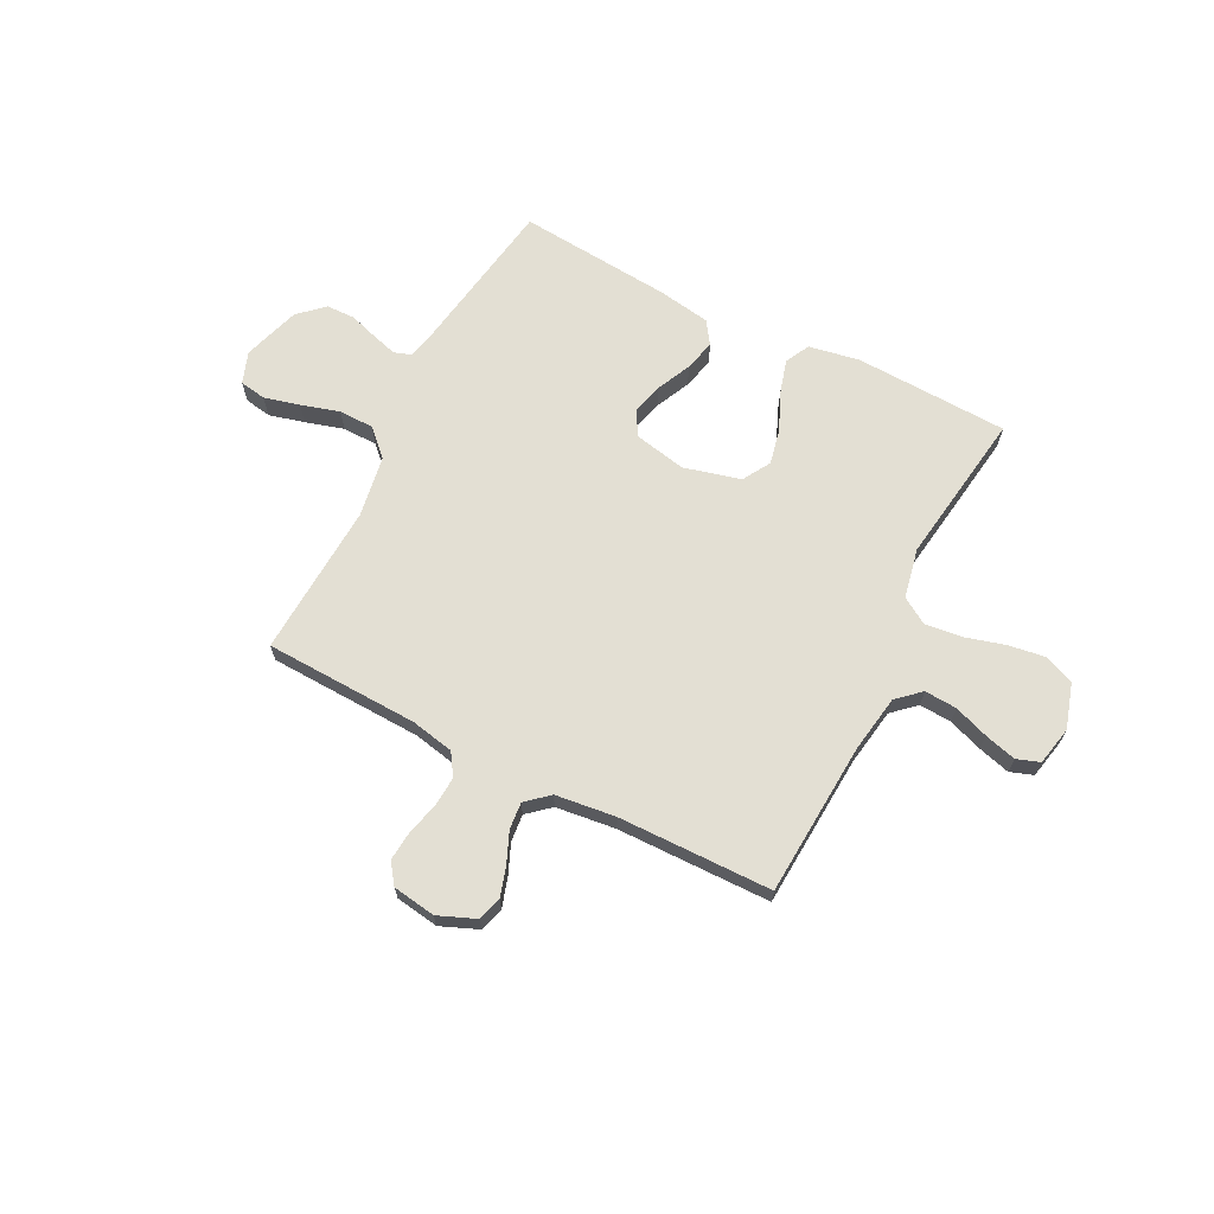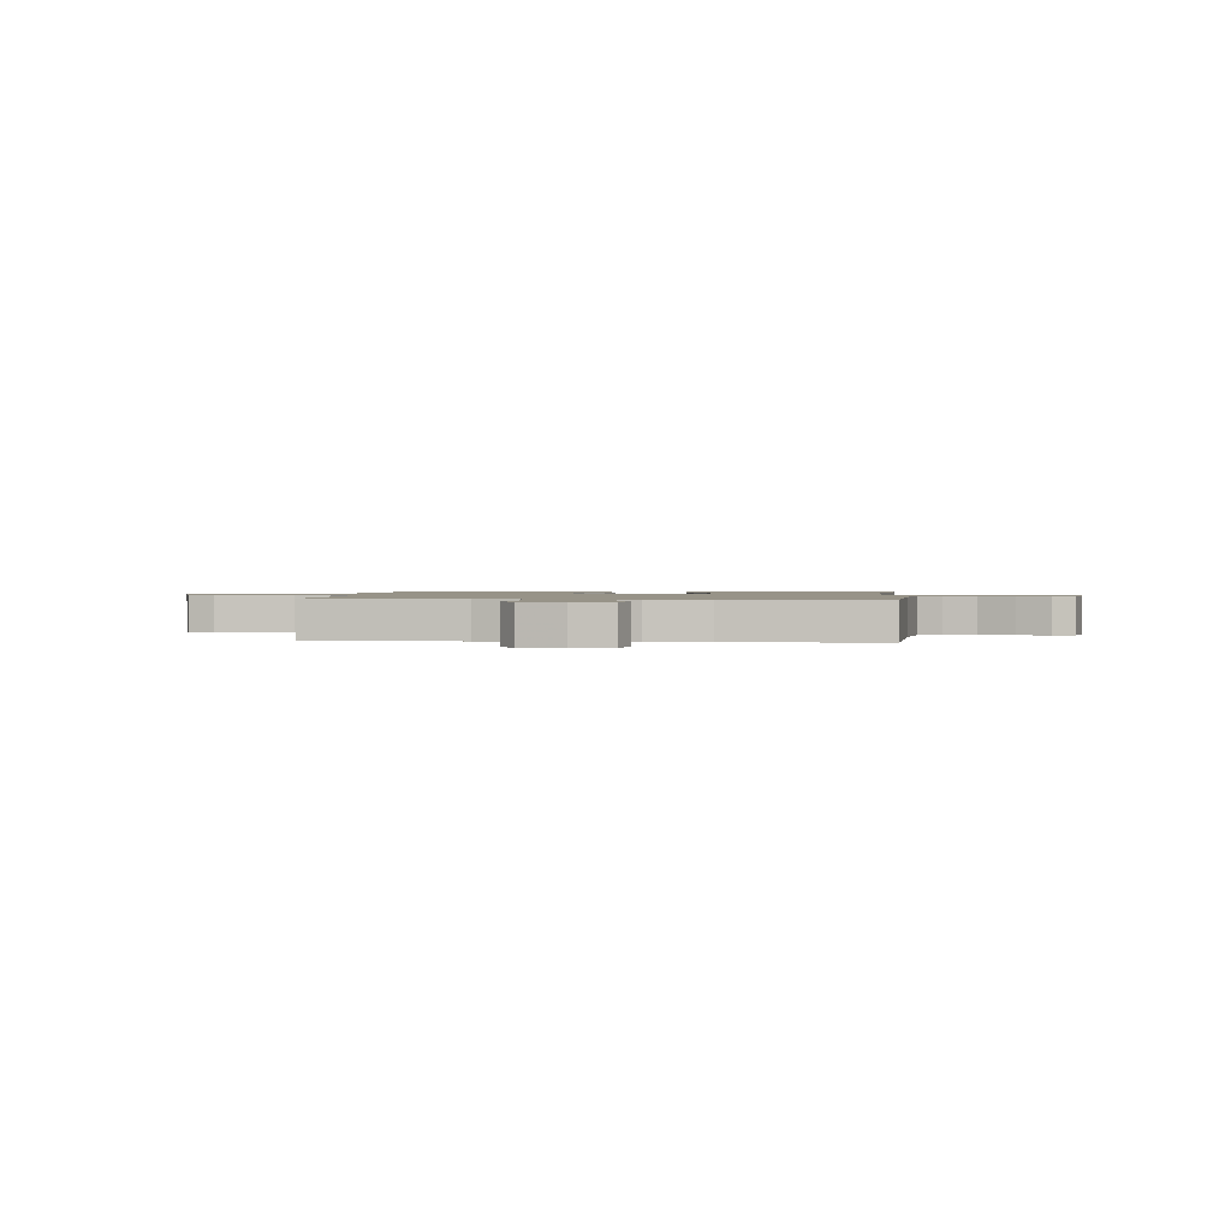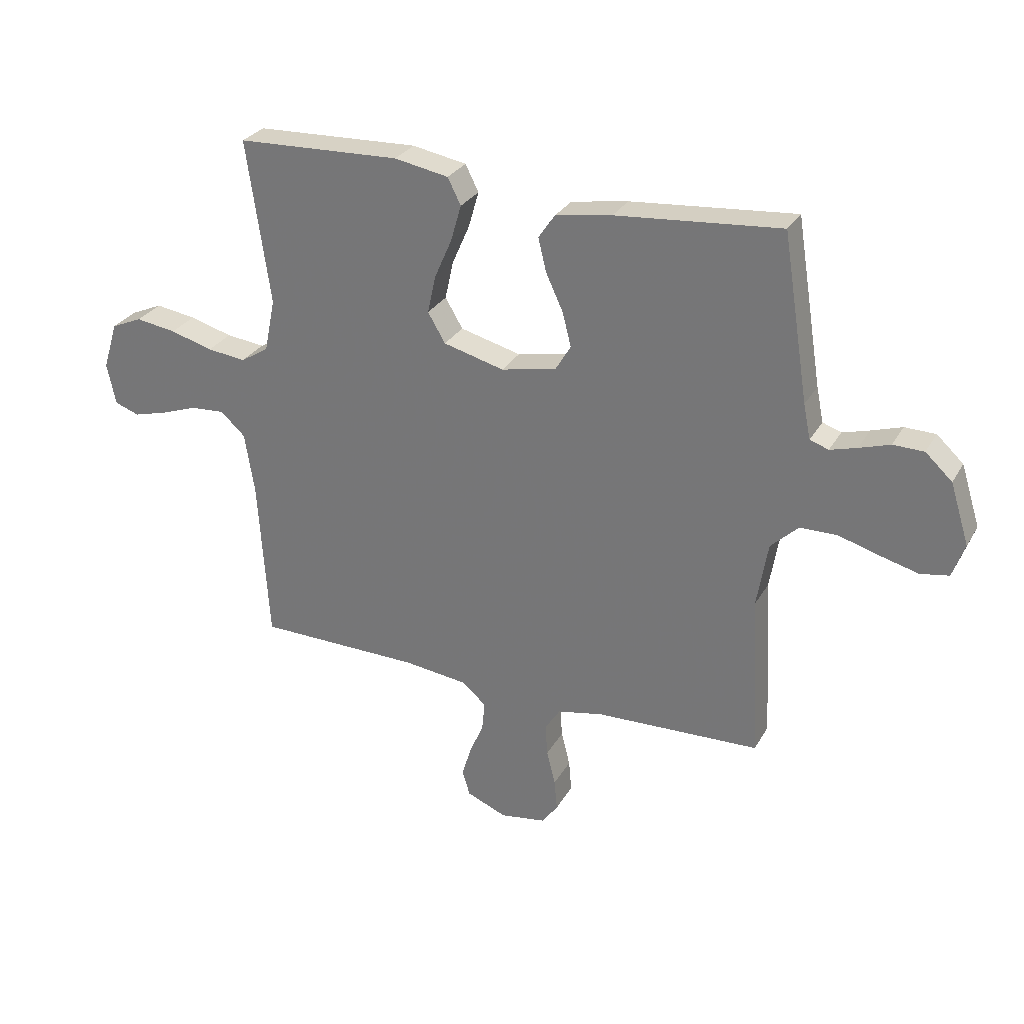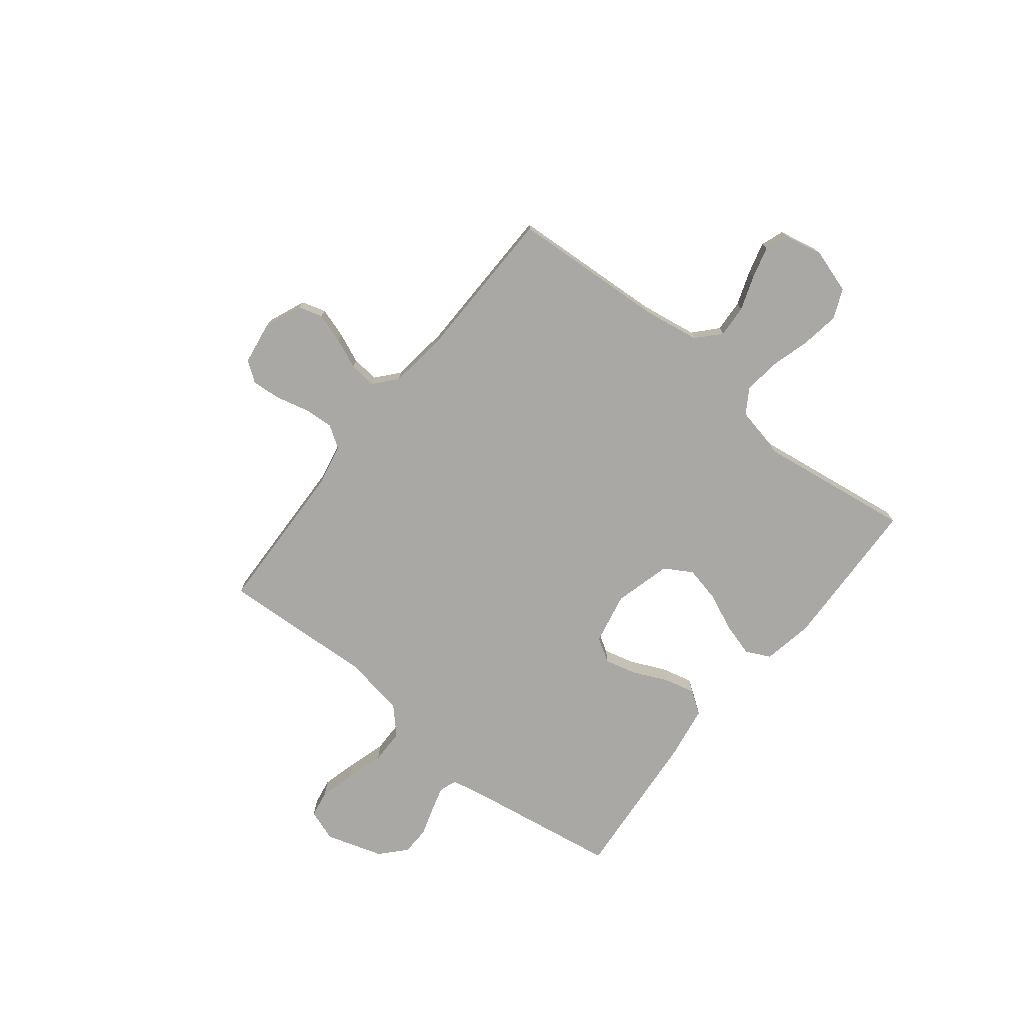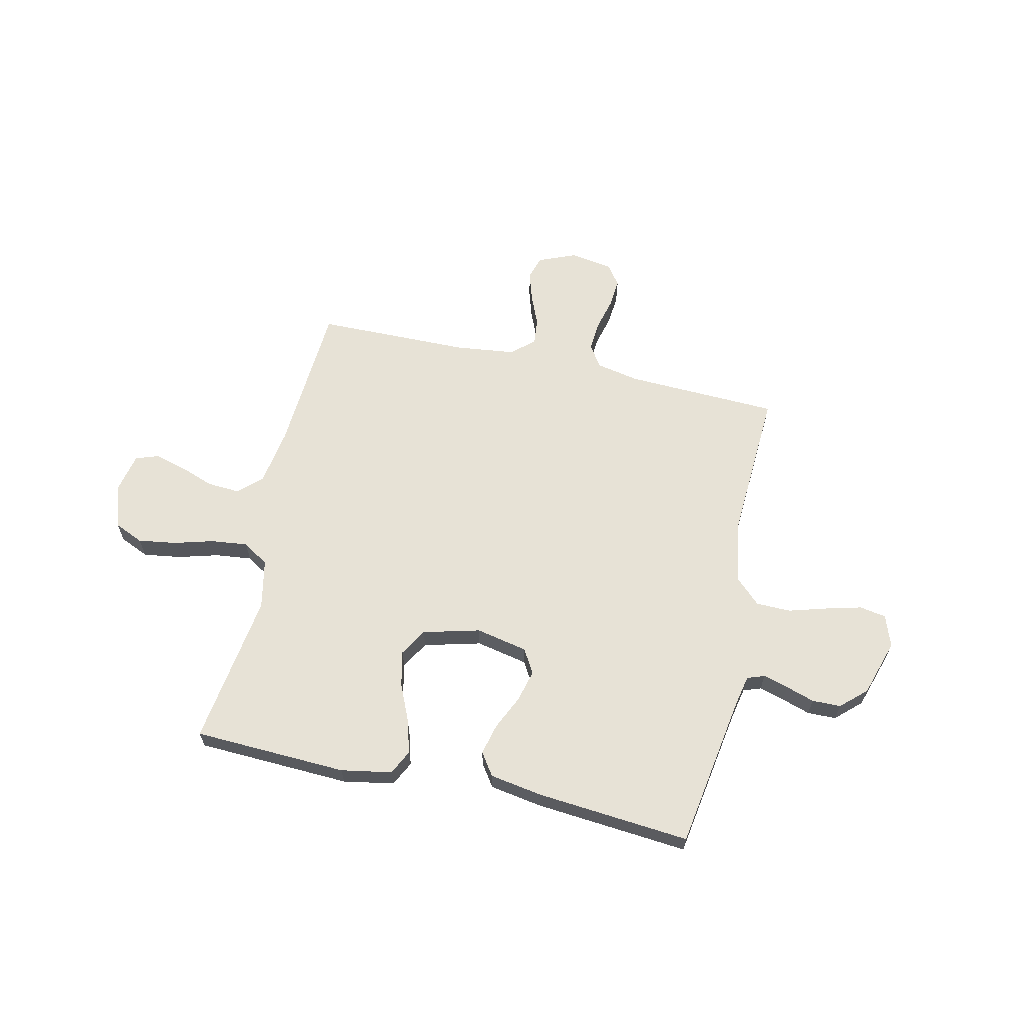
<metadata>
{"format":"obj","ext":"obj","renderer":"f3d","projection":"perspective","resolution":1024,"background":"white","views":[{"elev":67.0,"azim":-153.0,"up":"+Y"},{"elev":1.3,"azim":-173.5,"up":"+Y"},{"elev":28.8,"azim":24.6,"up":"+Z"},{"elev":-75.1,"azim":-128.6,"up":"+Y"},{"elev":63.4,"azim":12.7,"up":"+Y"}]}
</metadata>
<code>
v -0.5 0.07 -0.5
v -0.519 0.07 -0.2
v -0.537 0.07 -0.088
v -0.582 0.07 -0.047
v -0.645 0.07 -0.051
v -0.712 0.07 -0.075
v -0.774 0.07 -0.092
v -0.819 0.07 -0.076
v -0.835 0.07 0
v -0.808 0.07 0.087
v -0.751 0.07 0.112
v -0.677 0.07 0.101
v -0.599 0.07 0.079
v -0.528 0.07 0.071
v -0.477 0.07 0.103
v -0.457 0.07 0.2
v -0.5 0.07 0.5
v -0.2 0.07 0.512
v -0.101 0.07 0.494
v -0.077 0.07 0.446
v -0.096 0.07 0.38
v -0.128 0.07 0.307
v -0.143 0.07 0.238
v -0.111 0.07 0.184
v 0 0.07 0.155
v 0.101 0.07 0.176
v 0.129 0.07 0.223
v 0.113 0.07 0.285
v 0.082 0.07 0.352
v 0.067 0.07 0.413
v 0.097 0.07 0.457
v 0.2 0.07 0.474
v 0.5 0.07 0.5
v 0.548 0.07 0.2
v 0.561 0.07 0.137
v 0.595 0.07 0.125
v 0.644 0.07 0.139
v 0.7 0.07 0.157
v 0.756 0.07 0.156
v 0.805 0.07 0.111
v 0.84 0.07 0
v 0.818 0.07 -0.062
v 0.766 0.07 -0.071
v 0.697 0.07 -0.053
v 0.622 0.07 -0.031
v 0.554 0.07 -0.032
v 0.504 0.07 -0.08
v 0.484 0.07 -0.2
v 0.5 0.07 -0.5
v 0.2 0.07 -0.511
v 0.116 0.07 -0.528
v 0.088 0.07 -0.571
v 0.092 0.07 -0.629
v 0.108 0.07 -0.693
v 0.113 0.07 -0.75
v 0.084 0.07 -0.79
v 0 0.07 -0.803
v -0.073 0.07 -0.773
v -0.087 0.07 -0.726
v -0.069 0.07 -0.668
v -0.044 0.07 -0.609
v -0.039 0.07 -0.556
v -0.083 0.07 -0.518
v -0.2 0.07 -0.504
v -0.5 0 -0.5
v -0.519 0 -0.2
v -0.537 0 -0.088
v -0.582 0 -0.047
v -0.645 0 -0.051
v -0.712 0 -0.075
v -0.774 0 -0.092
v -0.819 0 -0.076
v -0.835 0 0
v -0.808 0 0.087
v -0.751 0 0.112
v -0.677 0 0.101
v -0.599 0 0.079
v -0.528 0 0.071
v -0.477 0 0.103
v -0.457 0 0.2
v -0.5 0 0.5
v -0.2 0 0.512
v -0.101 0 0.494
v -0.077 0 0.446
v -0.096 0 0.38
v -0.128 0 0.307
v -0.143 0 0.238
v -0.111 0 0.184
v 0 0 0.155
v 0.101 0 0.176
v 0.129 0 0.223
v 0.113 0 0.285
v 0.082 0 0.352
v 0.067 0 0.413
v 0.097 0 0.457
v 0.2 0 0.474
v 0.5 0 0.5
v 0.548 0 0.2
v 0.561 0 0.137
v 0.595 0 0.125
v 0.644 0 0.139
v 0.7 0 0.157
v 0.756 0 0.156
v 0.805 0 0.111
v 0.84 0 0
v 0.818 0 -0.062
v 0.766 0 -0.071
v 0.697 0 -0.053
v 0.622 0 -0.031
v 0.554 0 -0.032
v 0.504 0 -0.08
v 0.484 0 -0.2
v 0.5 0 -0.5
v 0.2 0 -0.511
v 0.116 0 -0.528
v 0.088 0 -0.571
v 0.092 0 -0.629
v 0.108 0 -0.693
v 0.113 0 -0.75
v 0.084 0 -0.79
v 0 0 -0.803
v -0.073 0 -0.773
v -0.087 0 -0.726
v -0.069 0 -0.668
v -0.044 0 -0.609
v -0.039 0 -0.556
v -0.083 0 -0.518
v -0.2 0 -0.504
f 58 59 60 61
f 56 57 58 61
f 56 61 62
f 53 54 55 56
f 52 53 56 62
f 51 52 62 63
f 48 49 50
f 47 48 50 51
f 42 43 44 45
f 40 41 42 45
f 40 45 46
f 37 38 39 40
f 36 37 40 46
f 35 36 46 47
f 31 32 33 34
f 28 29 30 31
f 27 28 31 34
f 26 27 34 35
f 19 20 21 22
f 19 22 23
f 16 17 18 19
f 15 16 19 23
f 14 15 23 24
f 10 11 12 13
f 10 13 14
f 9 10 14
f 8 9 14
f 5 6 7 8
f 5 8 14 24
f 64 1 2
f 64 2 3
f 63 64 3
f 51 63 3
f 47 51 3 4
f 25 26 35 47
f 25 47 4
f 4 5 24 25
f 125 124 123 122
f 125 122 121 120
f 126 125 120
f 120 119 118 117
f 126 120 117 116
f 127 126 116 115
f 114 113 112
f 115 114 112 111
f 109 108 107 106
f 109 106 105 104
f 110 109 104
f 104 103 102 101
f 110 104 101 100
f 111 110 100 99
f 98 97 96 95
f 95 94 93 92
f 98 95 92 91
f 99 98 91 90
f 86 85 84 83
f 87 86 83
f 83 82 81 80
f 87 83 80 79
f 88 87 79 78
f 77 76 75 74
f 78 77 74
f 78 74 73
f 78 73 72
f 72 71 70 69
f 88 78 72 69
f 66 65 128
f 67 66 128
f 67 128 127
f 67 127 115
f 68 67 115 111
f 111 99 90 89
f 68 111 89
f 89 88 69 68
f 1 65 66 2
f 2 66 67 3
f 3 67 68 4
f 4 68 69 5
f 5 69 70 6
f 6 70 71 7
f 7 71 72 8
f 8 72 73 9
f 9 73 74 10
f 10 74 75 11
f 11 75 76 12
f 12 76 77 13
f 13 77 78 14
f 14 78 79 15
f 15 79 80 16
f 16 80 81 17
f 17 81 82 18
f 18 82 83 19
f 19 83 84 20
f 20 84 85 21
f 21 85 86 22
f 22 86 87 23
f 23 87 88 24
f 24 88 89 25
f 25 89 90 26
f 26 90 91 27
f 27 91 92 28
f 28 92 93 29
f 29 93 94 30
f 30 94 95 31
f 31 95 96 32
f 32 96 97 33
f 33 97 98 34
f 34 98 99 35
f 35 99 100 36
f 36 100 101 37
f 37 101 102 38
f 38 102 103 39
f 39 103 104 40
f 40 104 105 41
f 41 105 106 42
f 42 106 107 43
f 43 107 108 44
f 44 108 109 45
f 45 109 110 46
f 46 110 111 47
f 47 111 112 48
f 48 112 113 49
f 49 113 114 50
f 50 114 115 51
f 51 115 116 52
f 52 116 117 53
f 53 117 118 54
f 54 118 119 55
f 55 119 120 56
f 56 120 121 57
f 57 121 122 58
f 58 122 123 59
f 59 123 124 60
f 60 124 125 61
f 61 125 126 62
f 62 126 127 63
f 63 127 128 64
f 64 128 65 1

</code>
